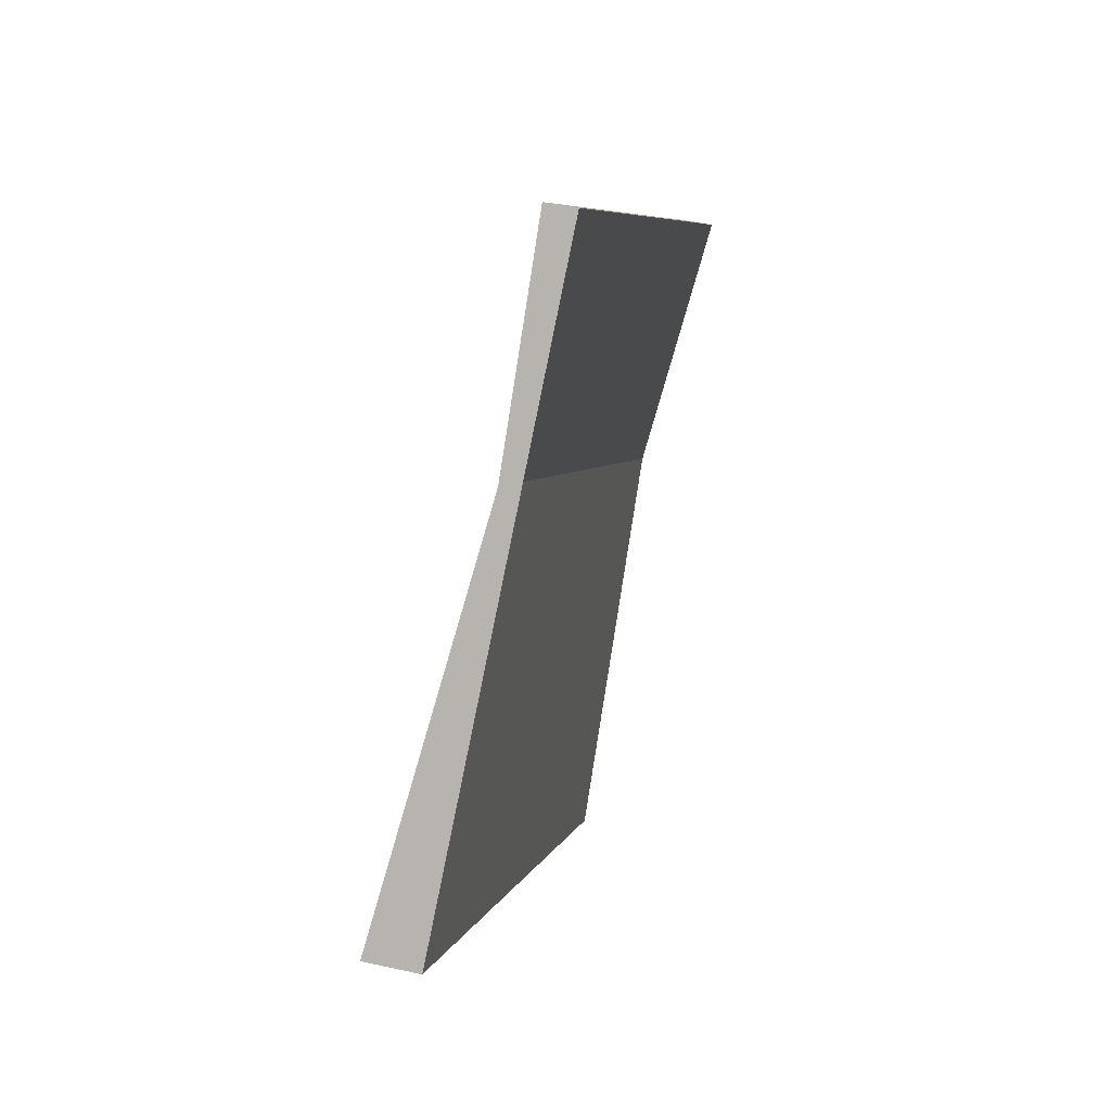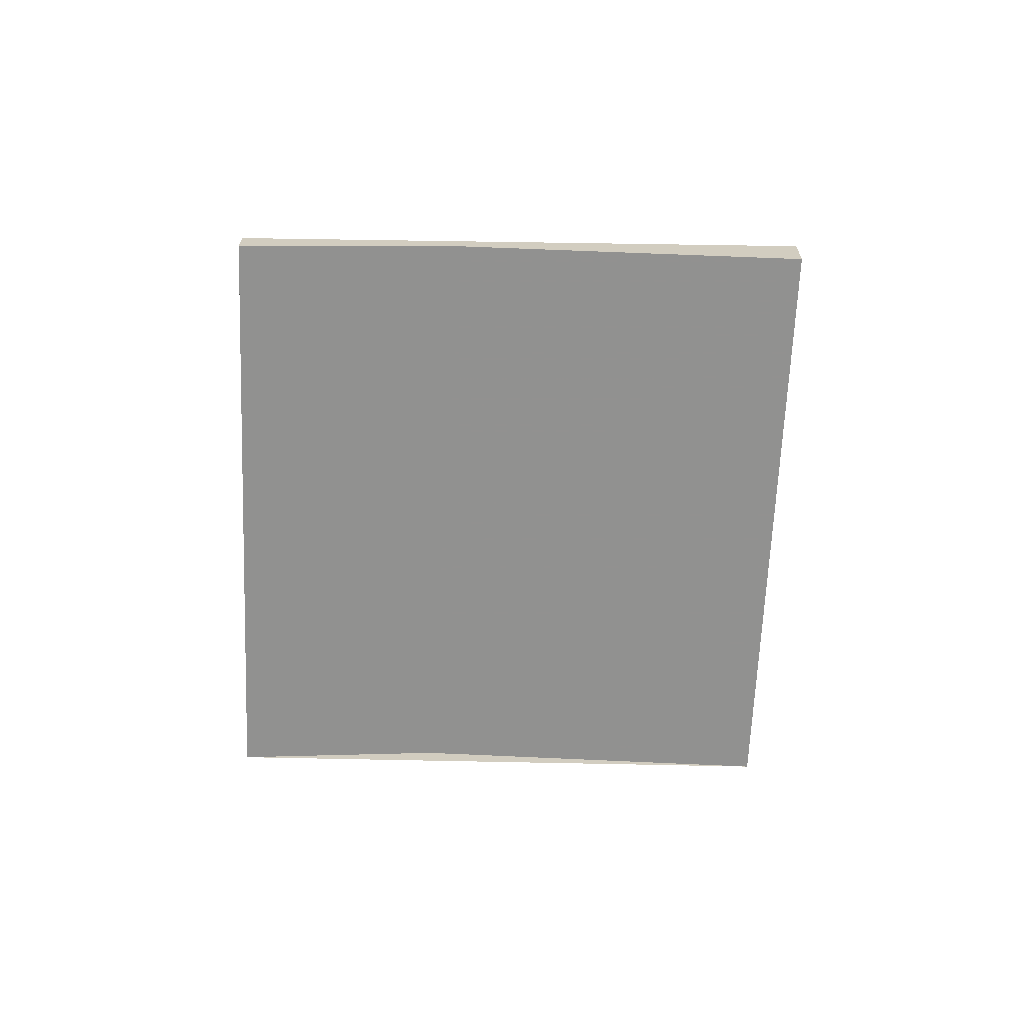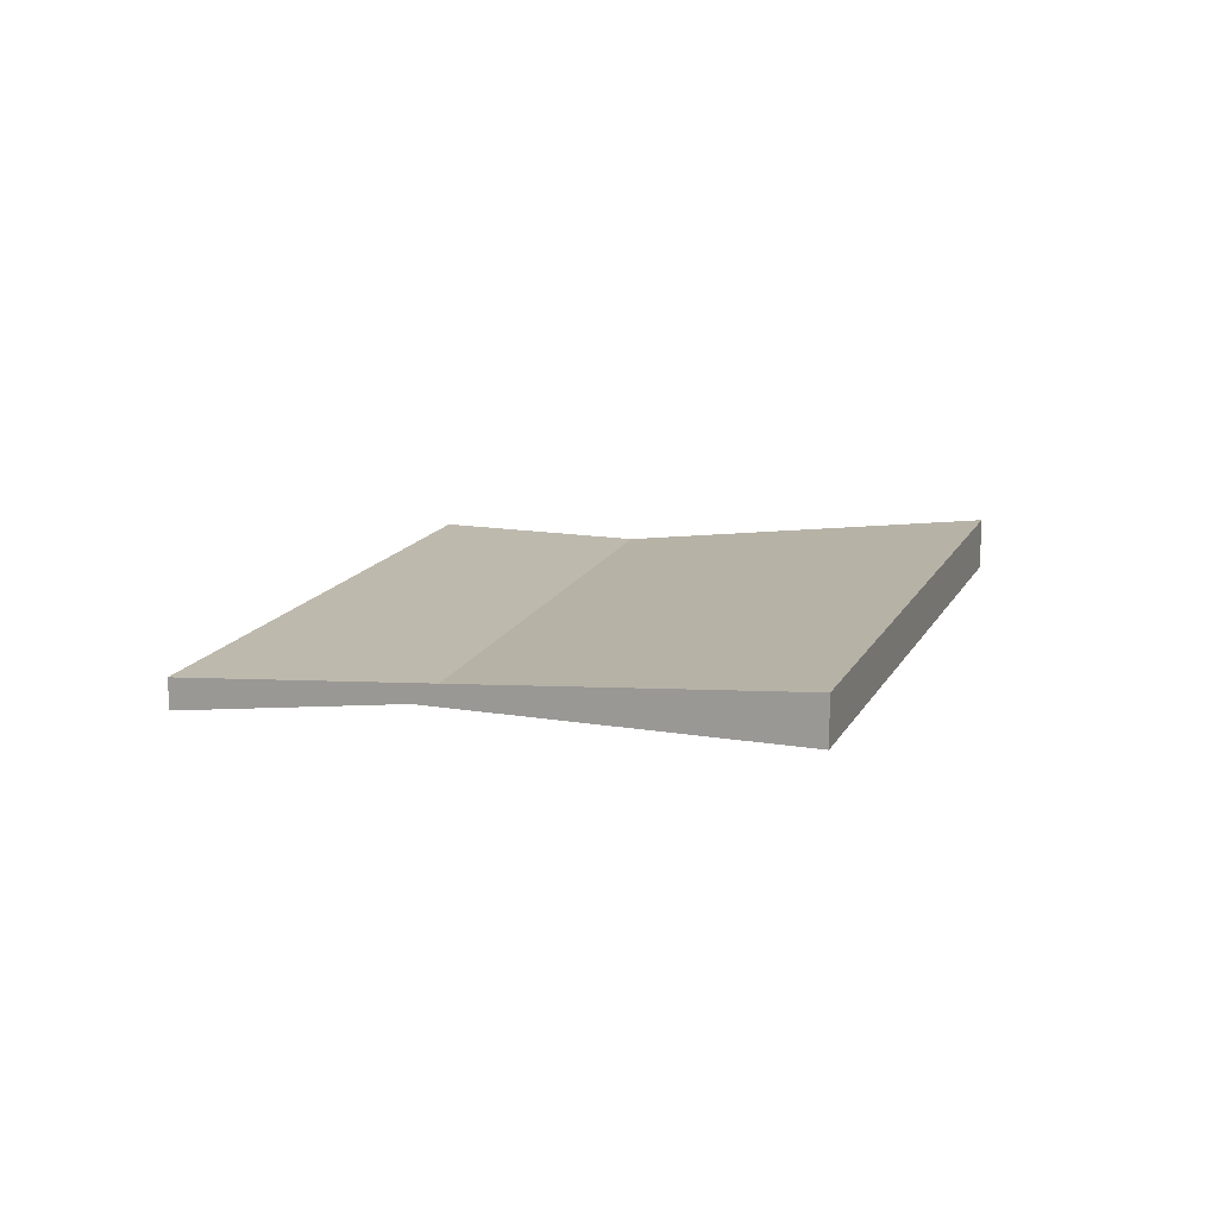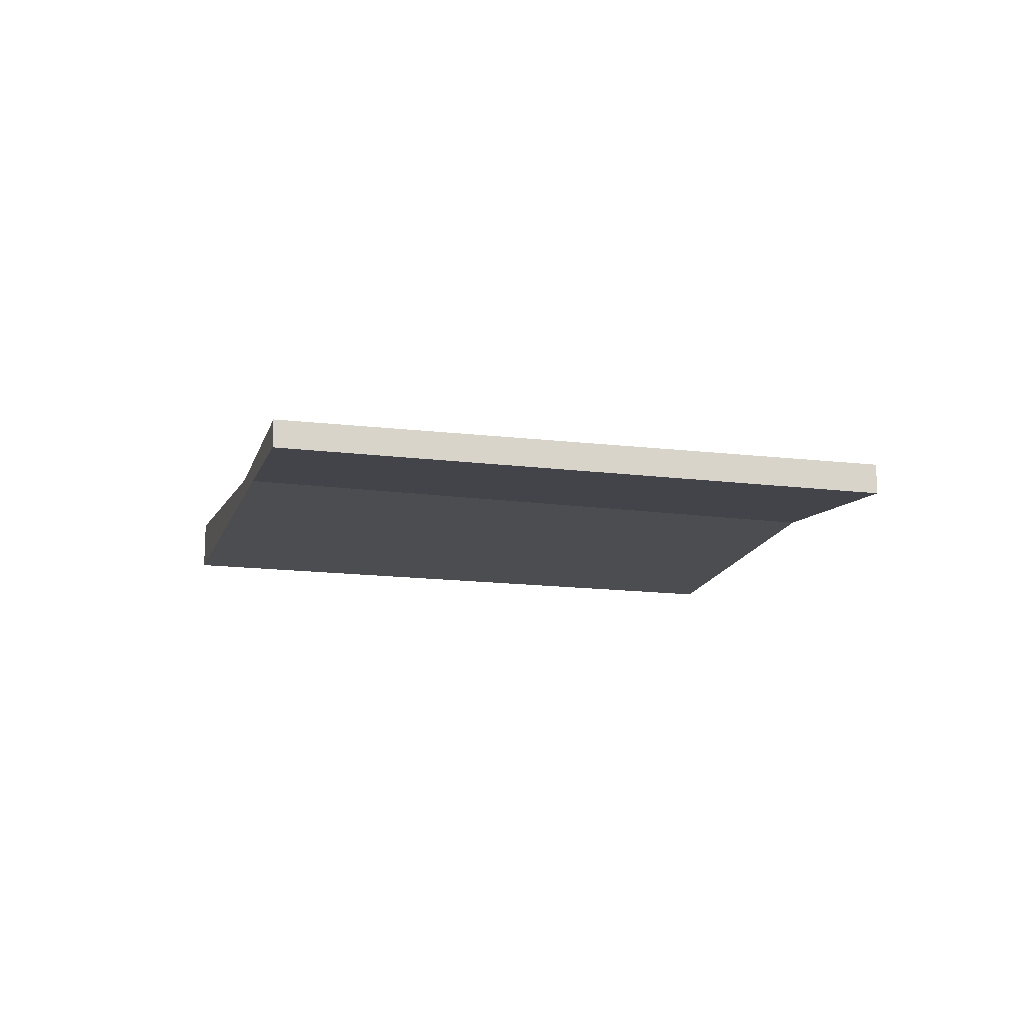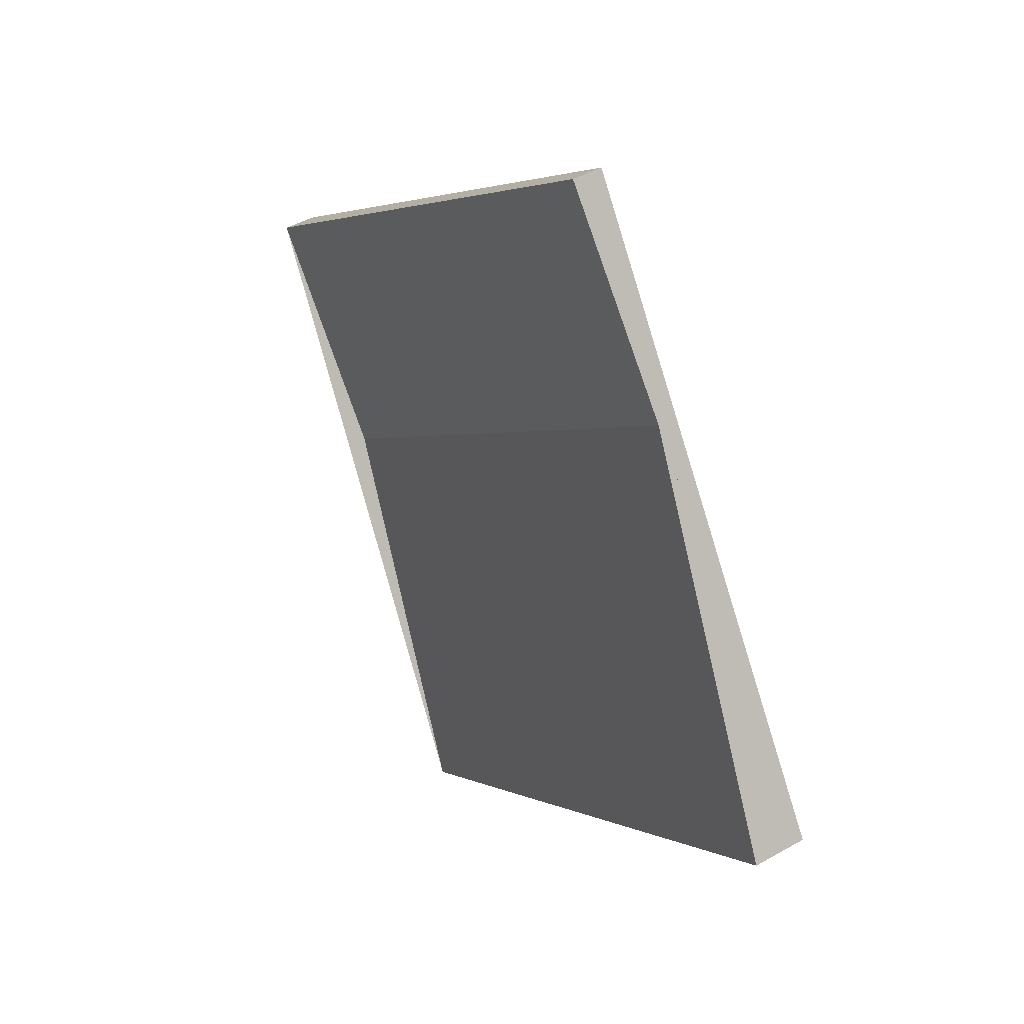
<metadata>
{"format":"obj","ext":"obj","renderer":"f3d","projection":"perspective","resolution":1024,"background":"white","views":[{"elev":43.0,"azim":105.0,"up":"+Y"},{"elev":-66.0,"azim":-56.0,"up":"+Z"},{"elev":15.2,"azim":-34.1,"up":"+Z"},{"elev":-15.6,"azim":-157.7,"up":"+Z"},{"elev":43.9,"azim":56.1,"up":"+Y"}]}
</metadata>
<code>
v -2461 -575.9 -0.1175
v -2459 -574.5 -0.1074
v -2458 -576.3 0.1909
v -2460 -577.8 0.1834
v -2459 -574.5 -0.1074
v -2461 -575.9 -0.1175
v -2461 -575.9 1.388e-17
v -2459 -574.5 0
v -2458 -576.3 0.1909
v -2459 -574.5 -0.1074
v -2459 -574.5 0
v -2458 -576.3 0
v -2460 -577.8 0.1834
v -2458 -576.3 0.1909
v -2458 -576.3 0
v -2460 -577.8 0
v -2461 -575.9 -0.1175
v -2460 -577.8 0.1834
v -2460 -577.8 0
v -2461 -575.9 1.388e-17
v -2461 -575.9 0
v -2459 -574.5 0
v -2458 -576.3 0
v -2460 -577.8 0
f 2 3 4 1
f 6 7 8 5
f 10 11 12 9
f 14 15 16 13
f 18 19 20 17
f 22 23 24 21

</code>
